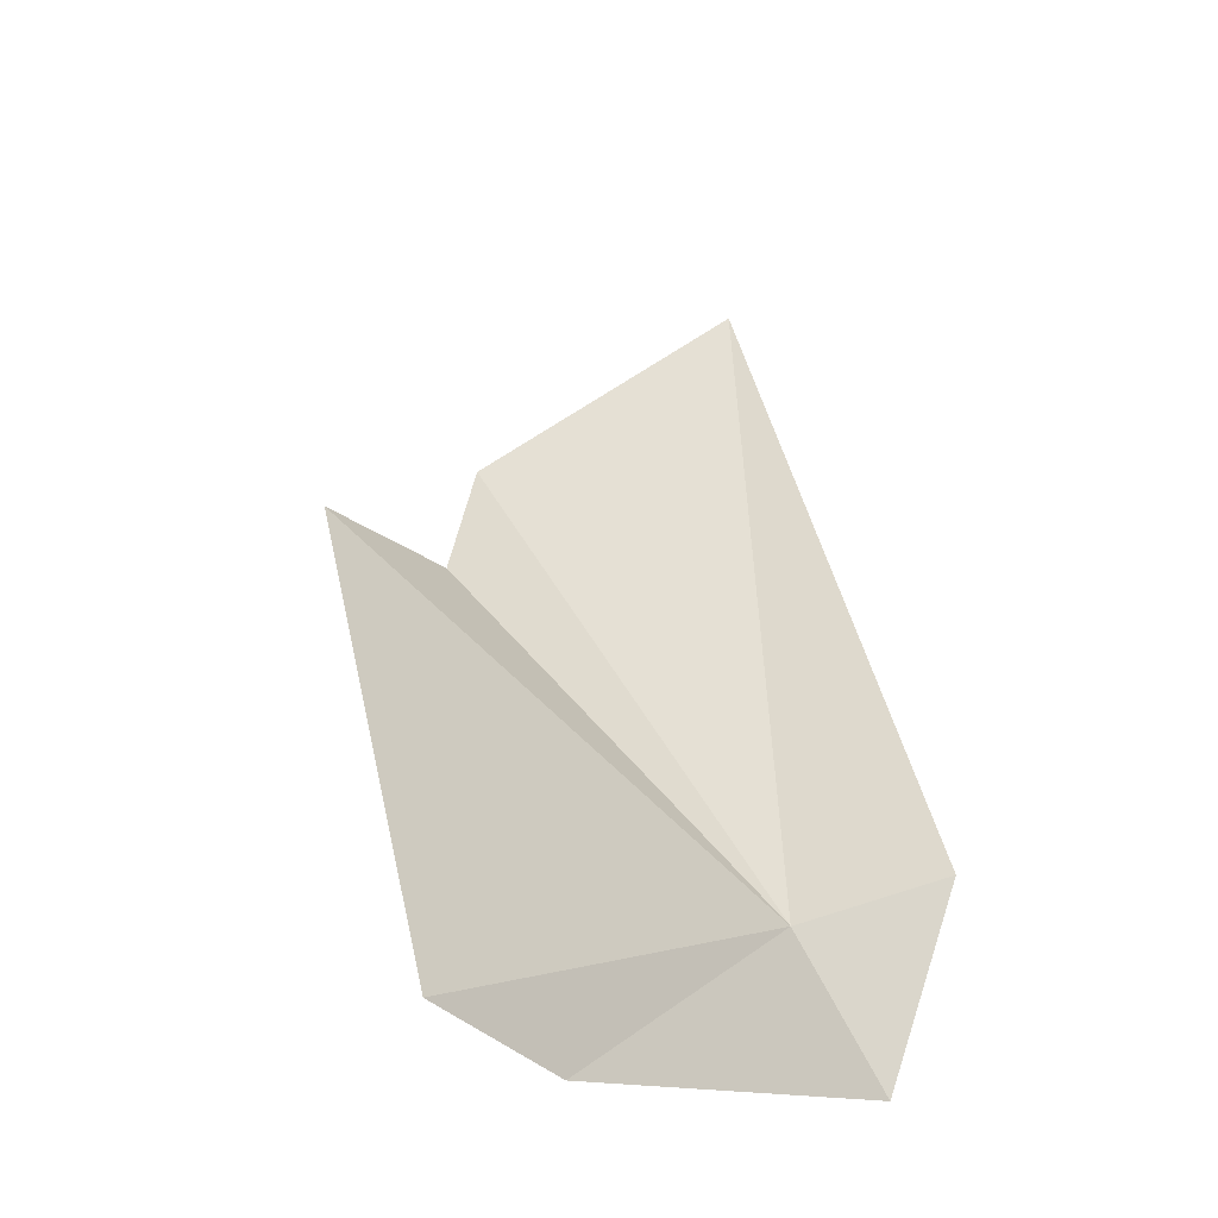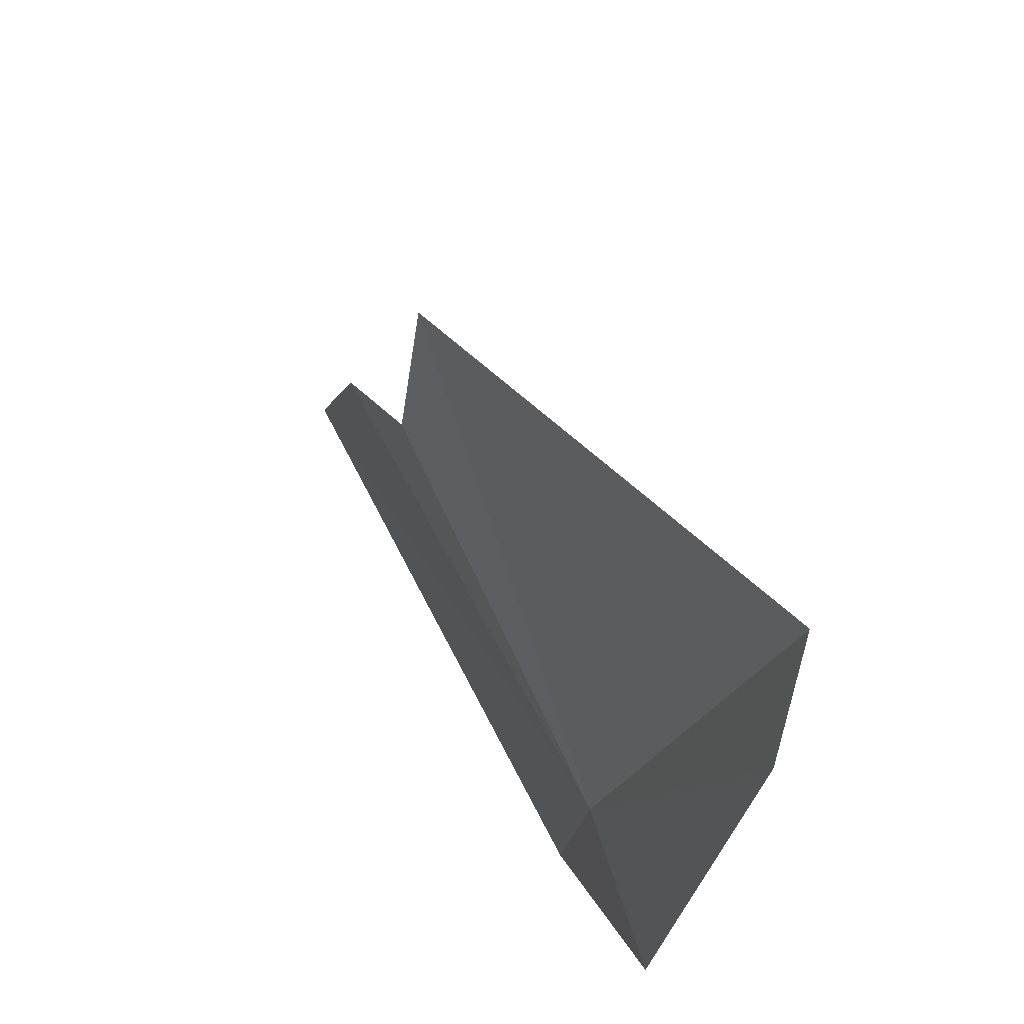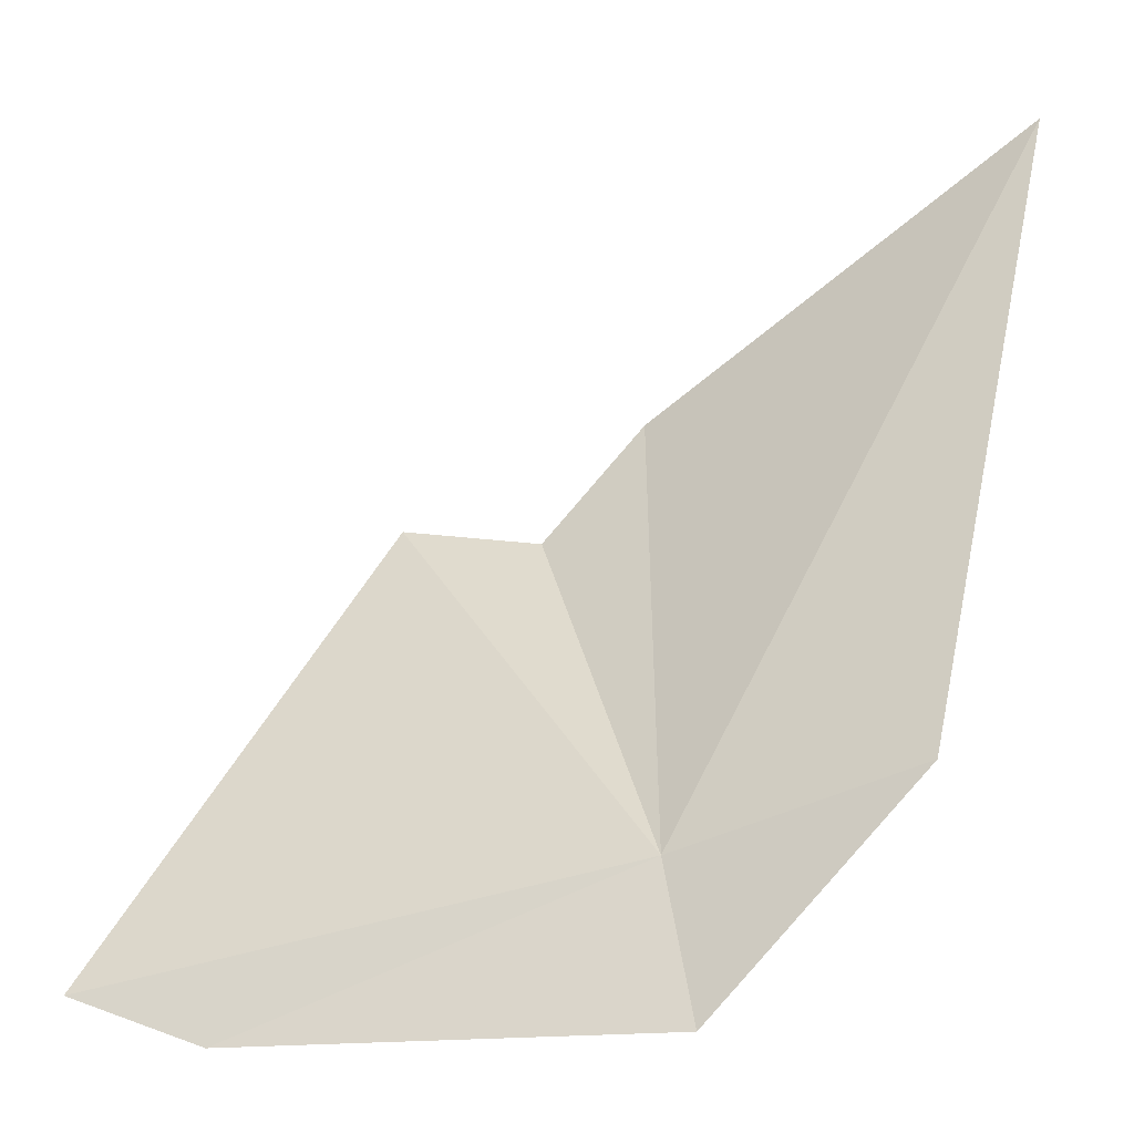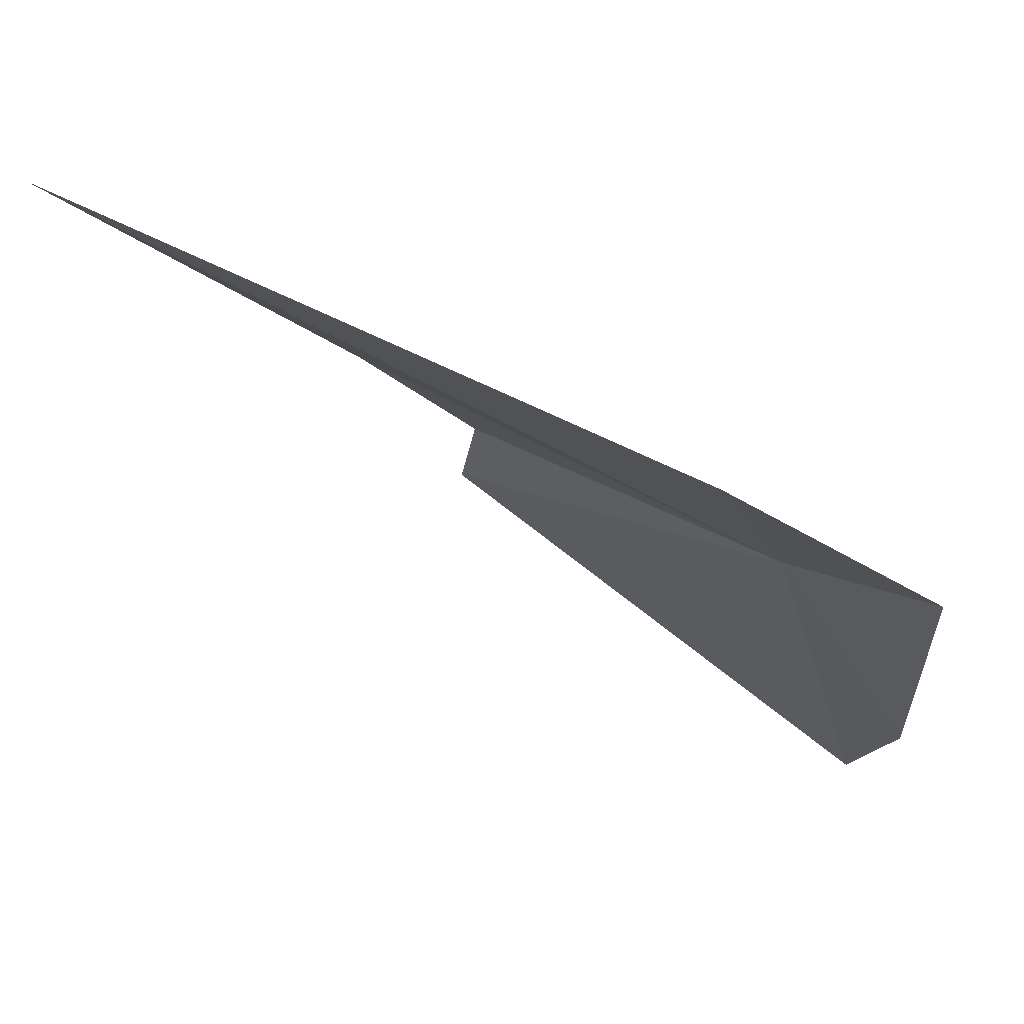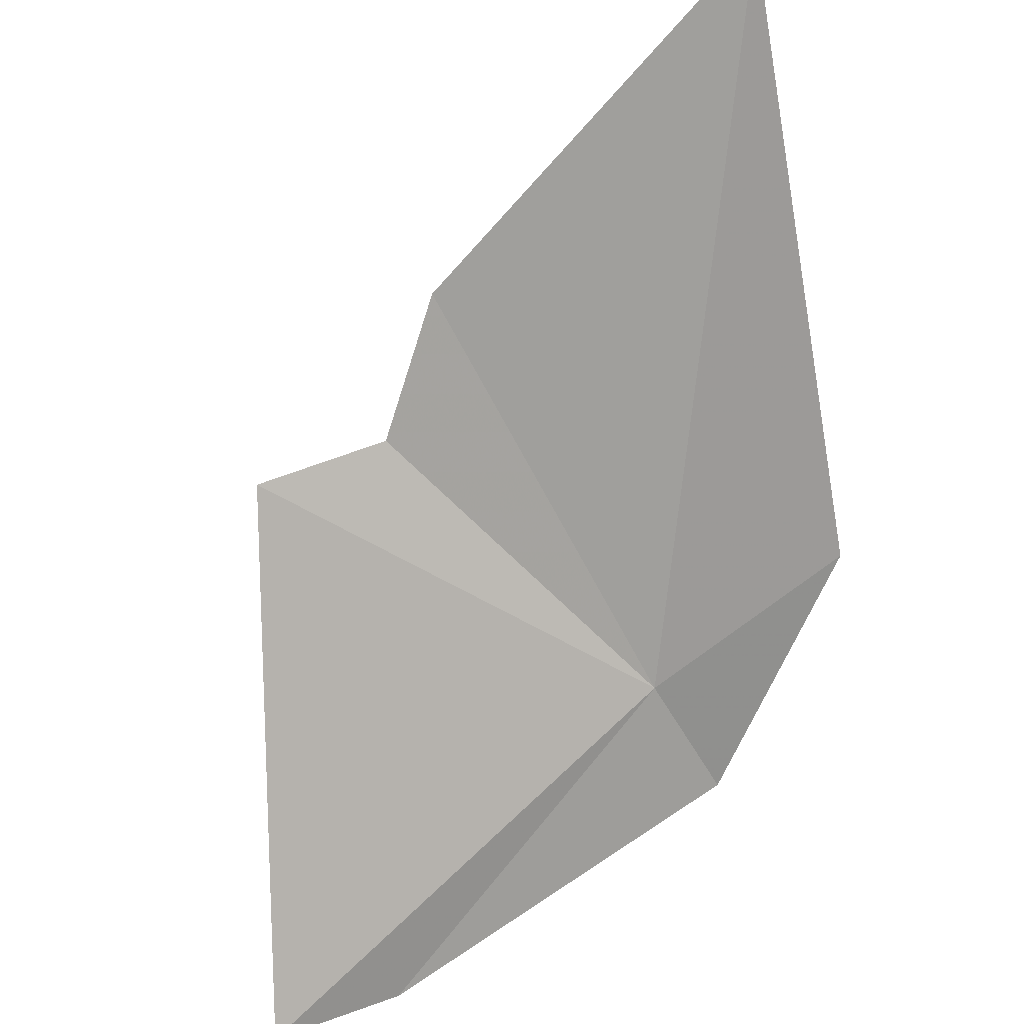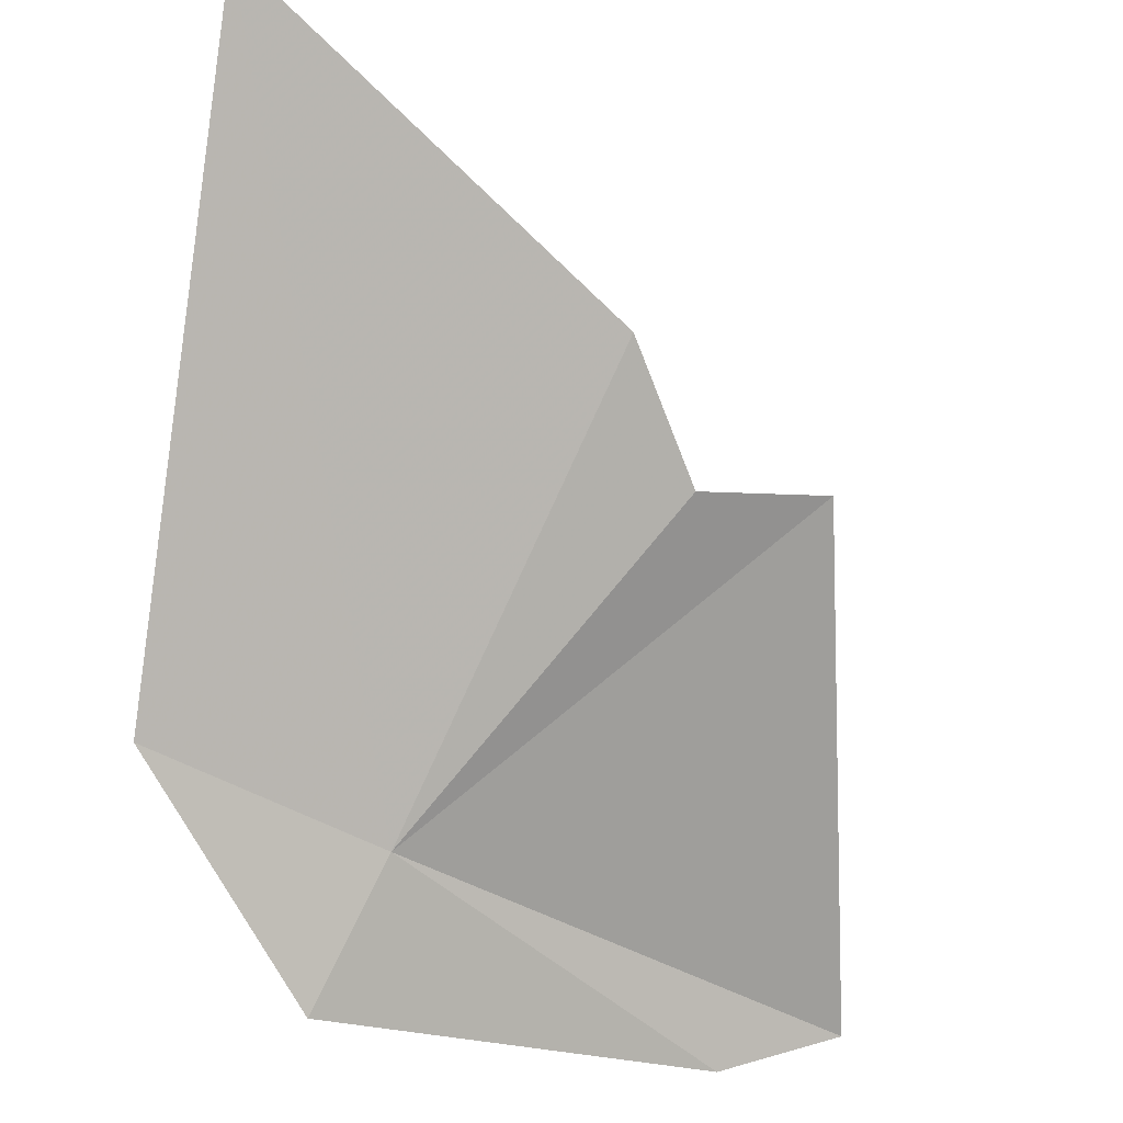
<metadata>
{"format":"obj","ext":"obj","renderer":"f3d","projection":"perspective","resolution":1024,"background":"white","views":[{"elev":-15.3,"azim":-46.6,"up":"+Z"},{"elev":-35.7,"azim":-94.4,"up":"+Z"},{"elev":-8.1,"azim":25.0,"up":"+Z"},{"elev":-15.1,"azim":91.2,"up":"+Y"},{"elev":46.4,"azim":-30.0,"up":"+Z"},{"elev":-18.4,"azim":156.2,"up":"+Z"}]}
</metadata>
<code>
v 7.334 1.929 -9.535
v 2.784 0.9184 -10.57
v 4.034 0.9818 -10.95
v 7.812 1.432 -10.79
v 9.435 1.983 -8.885
v 9.653 4.456 -3.51
v 6.262 4.152 -5.832
v 4.237 3.608 -6.69
v 5.517 3.69 -6.865
f 1 2 3
f 1 3 4
f 1 5 6
f 1 6 7
f 1 4 5
f 1 8 2
f 1 7 9
f 1 9 8

</code>
